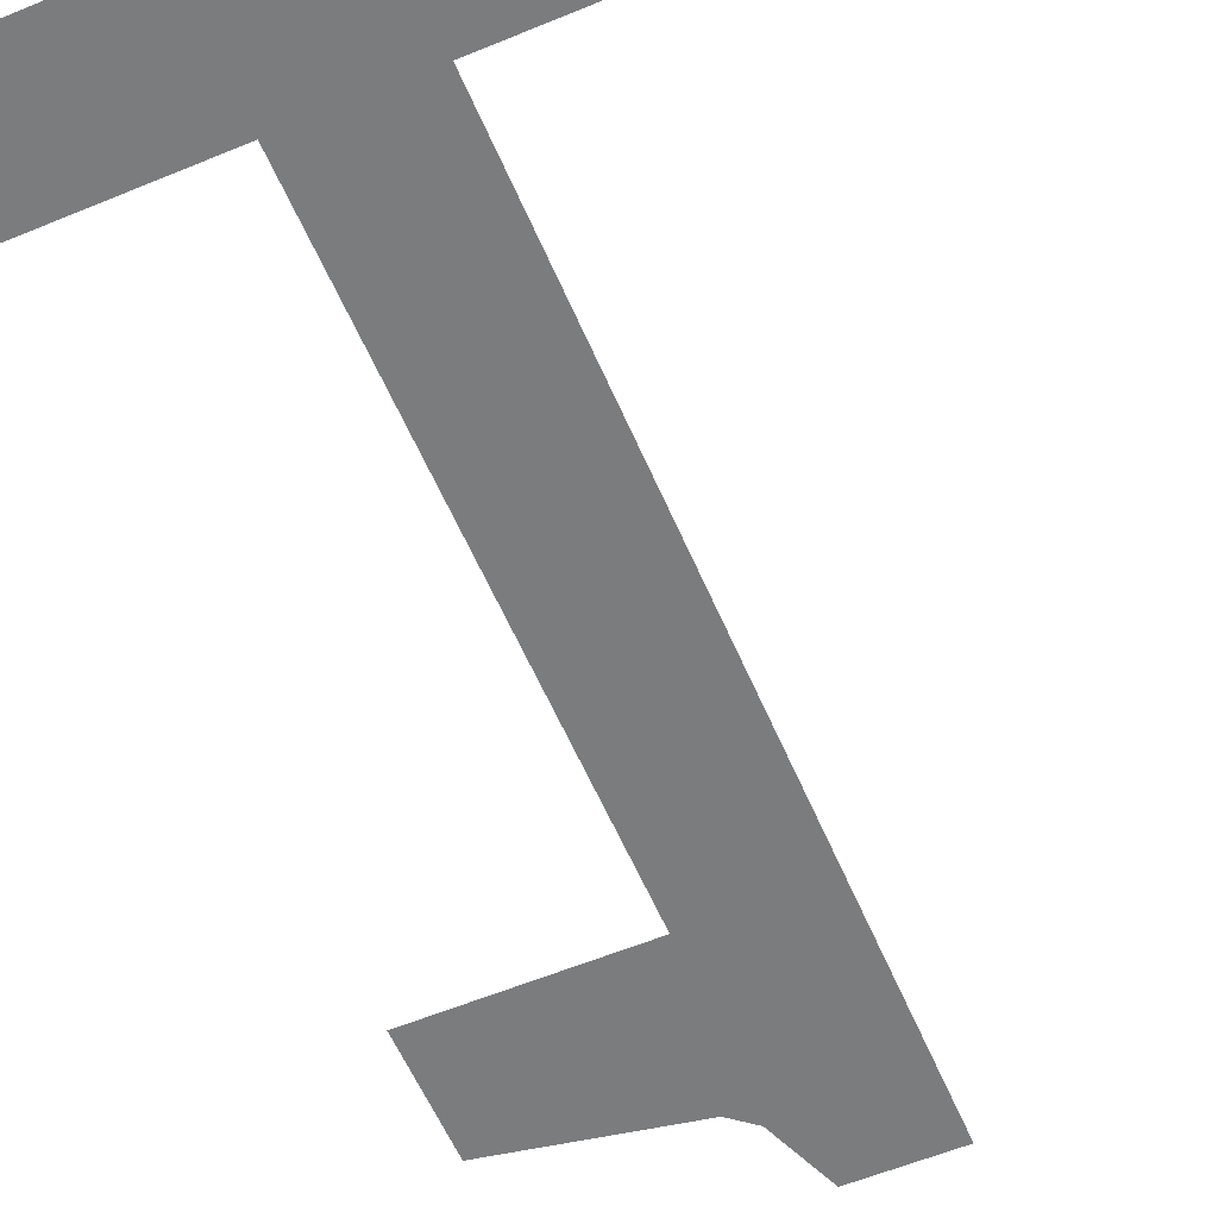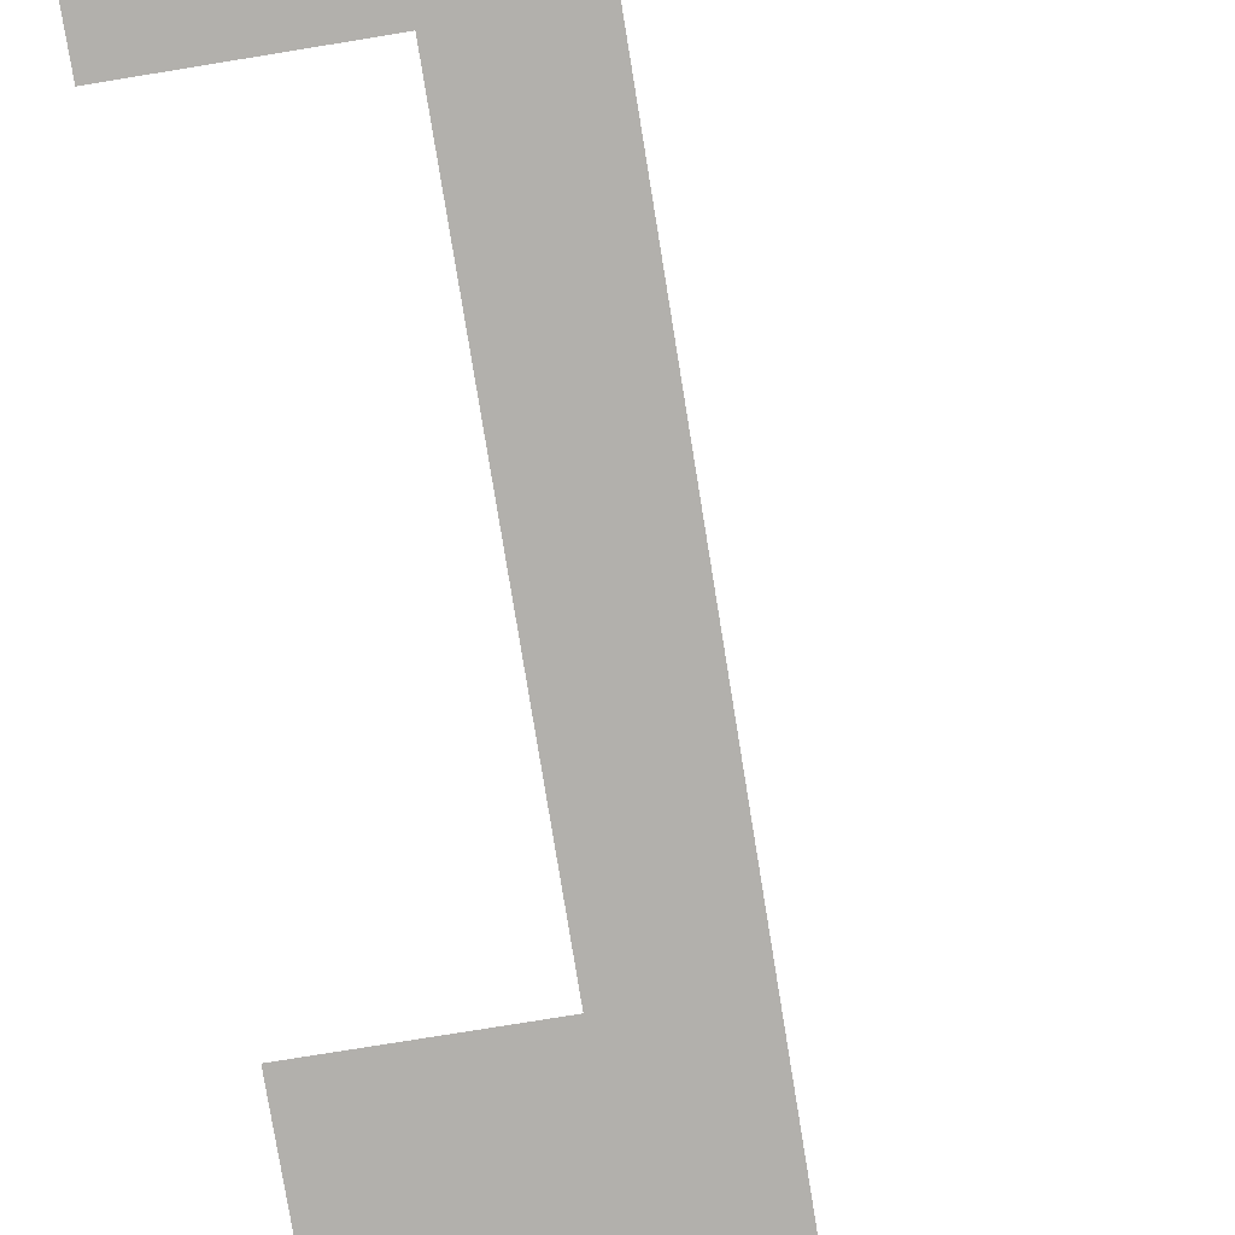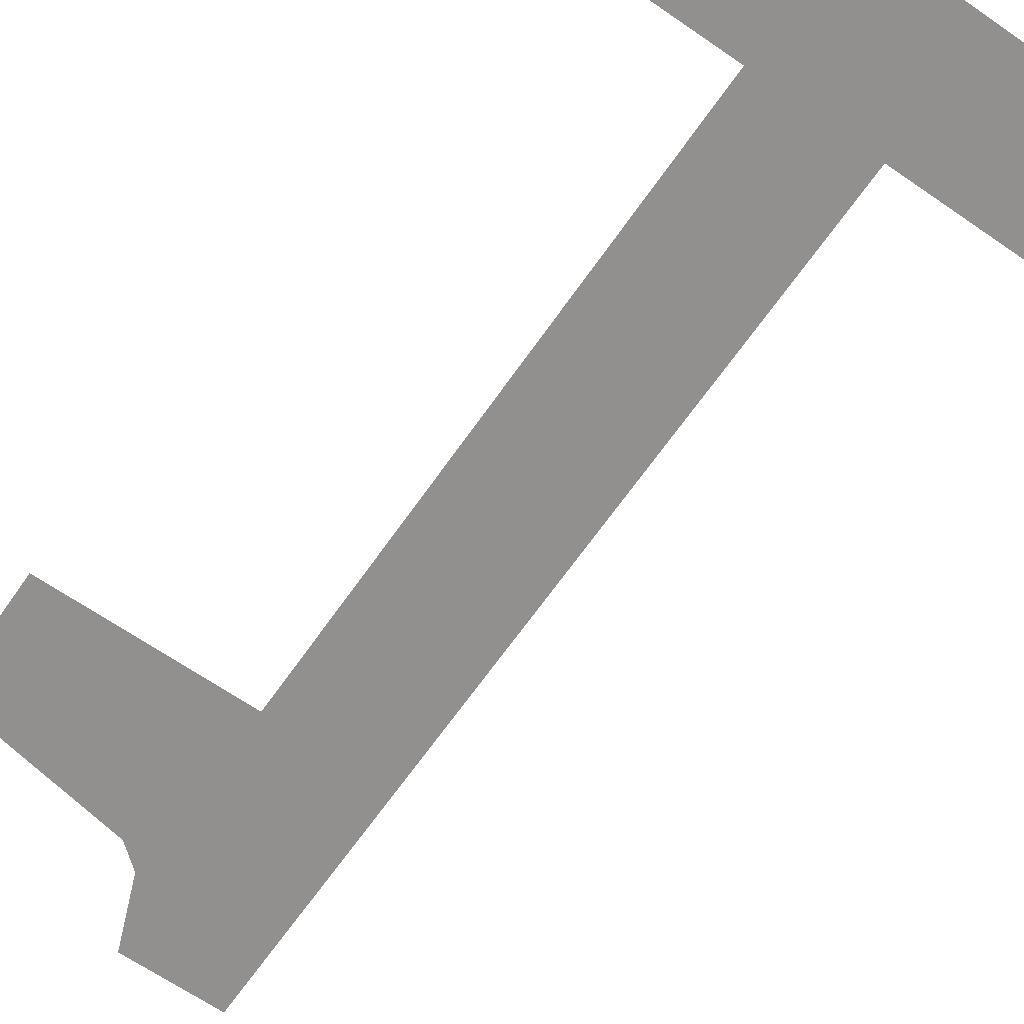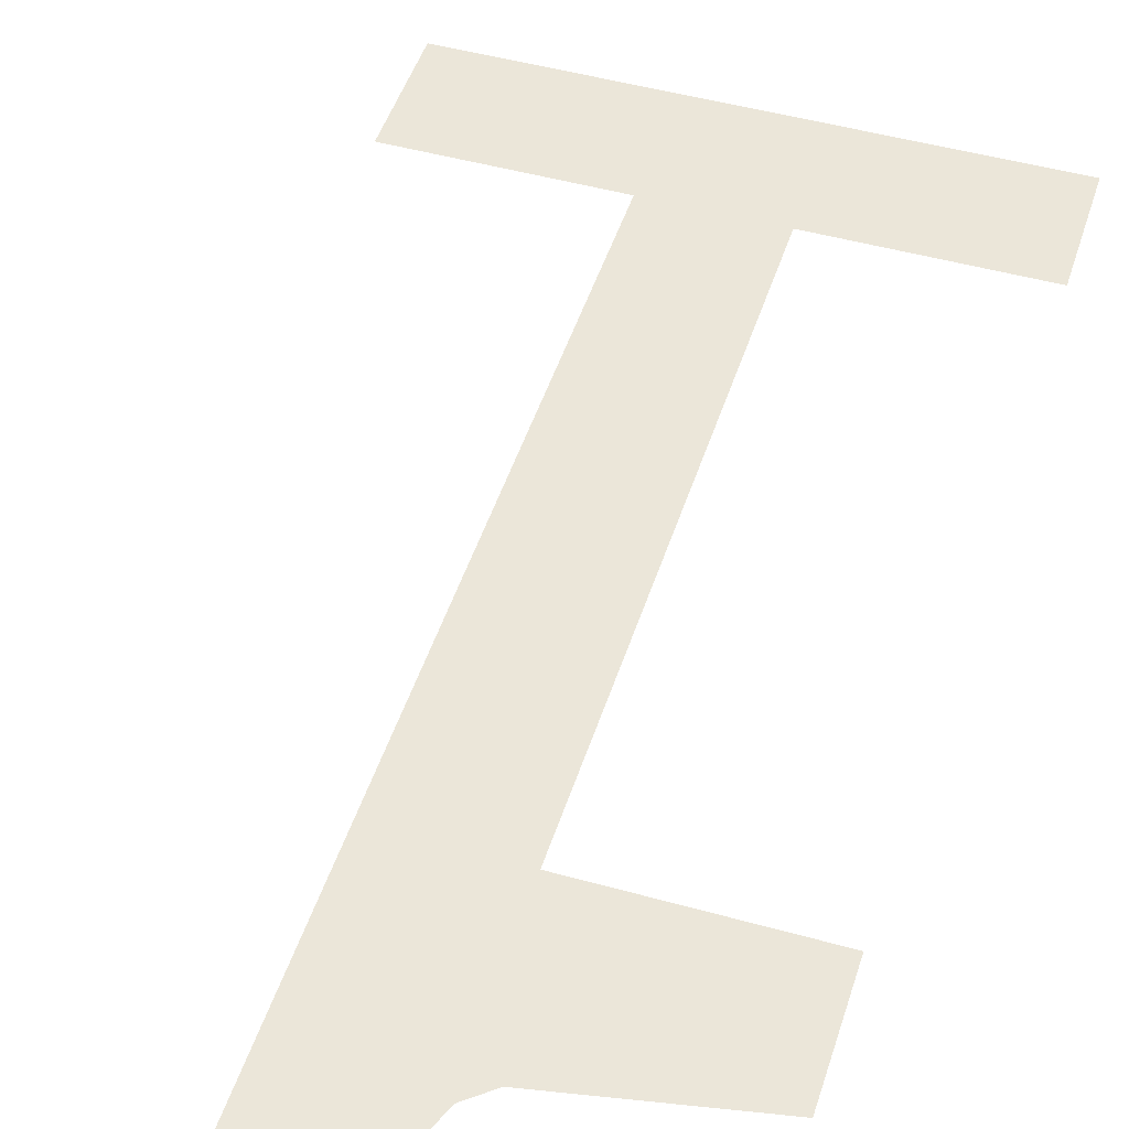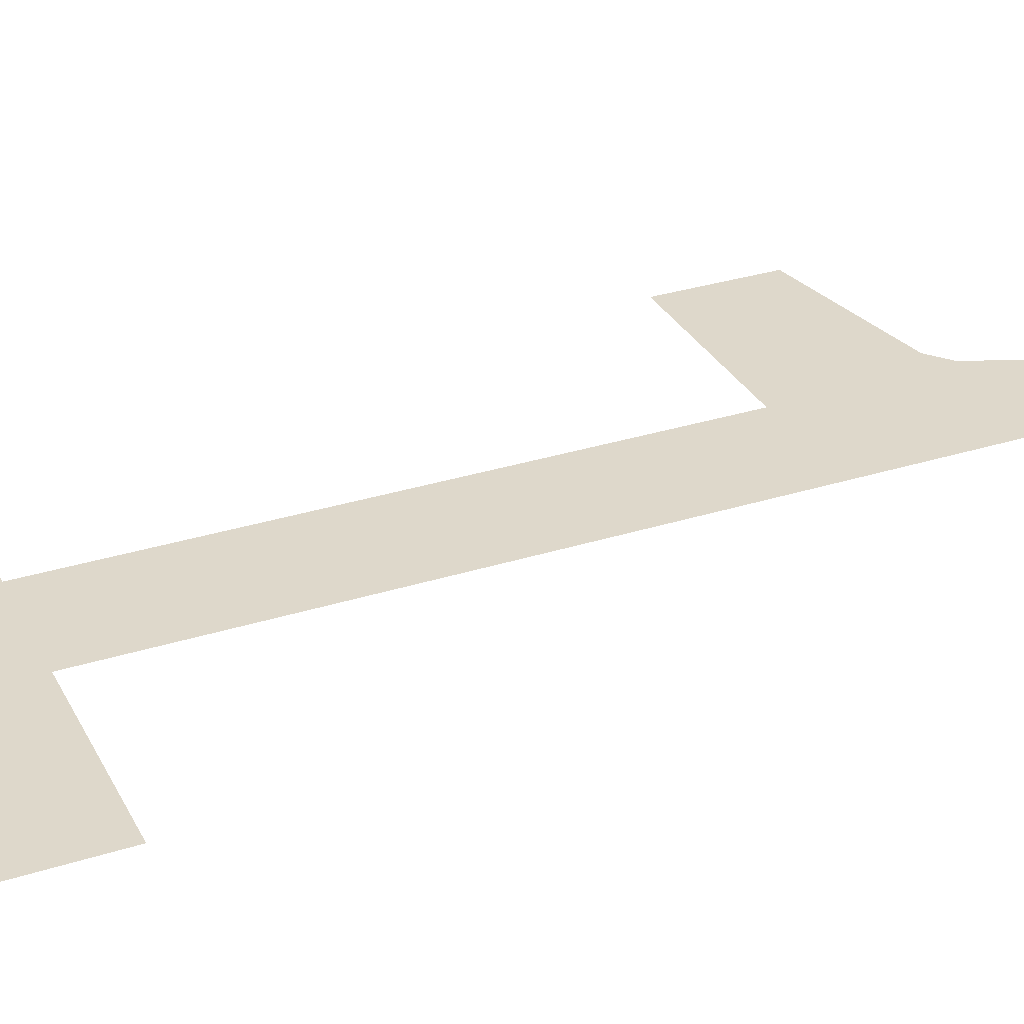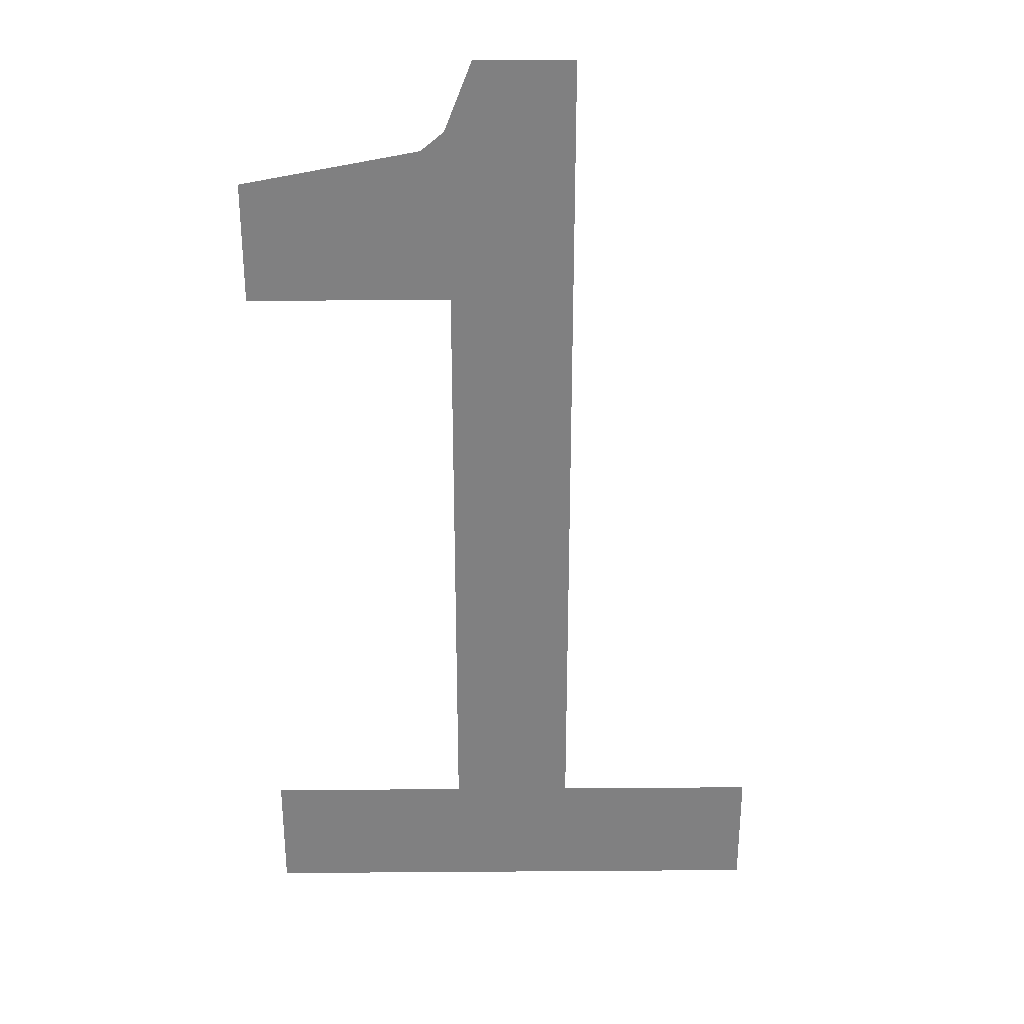
<metadata>
{"format":"obj","ext":"obj","renderer":"f3d","projection":"perspective","resolution":1024,"background":"white","views":[{"elev":-58.6,"azim":23.1,"up":"+Z"},{"elev":-78.7,"azim":9.2,"up":"+Z"},{"elev":-65.7,"azim":-34.8,"up":"+Z"},{"elev":48.0,"azim":-162.6,"up":"+Z"},{"elev":31.6,"azim":65.9,"up":"+Z"},{"elev":30.0,"azim":-0.6,"up":"+Y"}]}
</metadata>
<code>
v 0.65 -0.9 0
v 0.15 -0.9 0
v 0.15 1.2 0
v -0.09219 1.2 0
v -0.65 0.9 0
v -0.65 0.6 0
v -0.15 0.6 0
v -0.15 -0.9 0
v -0.65 -0.9 0
v -0.65 -1.2 0
v 0.65 -1.2 0
v 0.15 -0.1714 0
v -0.15 -0.1714 0
v 0.15 -0.8571 0
v -0.15 -0.8571 0
v -0.2167 -0.9 0
v -0.2167 -1.2 0
v 0.2167 -0.9 0
v 0.2167 -1.2 0
v 0.15 -0.5143 0
v -0.15 -0.5143 0
v 0.15 0.5143 0
v -0.15 0.5143 0
v 0.15 0.1714 0
v -0.15 0.1714 0
v -0.2162 0.9816 0
v -0.2167 0.6 0
v -0.65 0.8571 0
v -0.2167 0.8571 0
v 0.15 0.8571 0
v 0.15 1.029 0
v -0.1596 1.028 0
v -0 1.029 0
v -0 0.8571 0
v -0 1.2 0
f 31 3 33
f 20 12 21
f 19 11 1
f 10 17 16
f 8 16 17
f 14 20 15
f 24 22 25
f 12 24 13
f 5 28 29
f 6 27 29
f 22 30 34
f 30 31 34
f 26 29 34
f 4 32 33
f 3 35 33
f 12 13 21
f 1 18 19
f 16 9 10
f 2 14 8
f 19 18 2
f 17 19 2
f 17 2 8
f 14 15 8
f 20 21 15
f 22 23 25
f 24 25 13
f 29 26 5
f 29 28 6
f 29 27 7
f 7 23 22
f 22 34 7
f 7 34 29
f 31 33 34
f 34 33 32
f 34 32 26
f 33 35 4

</code>
